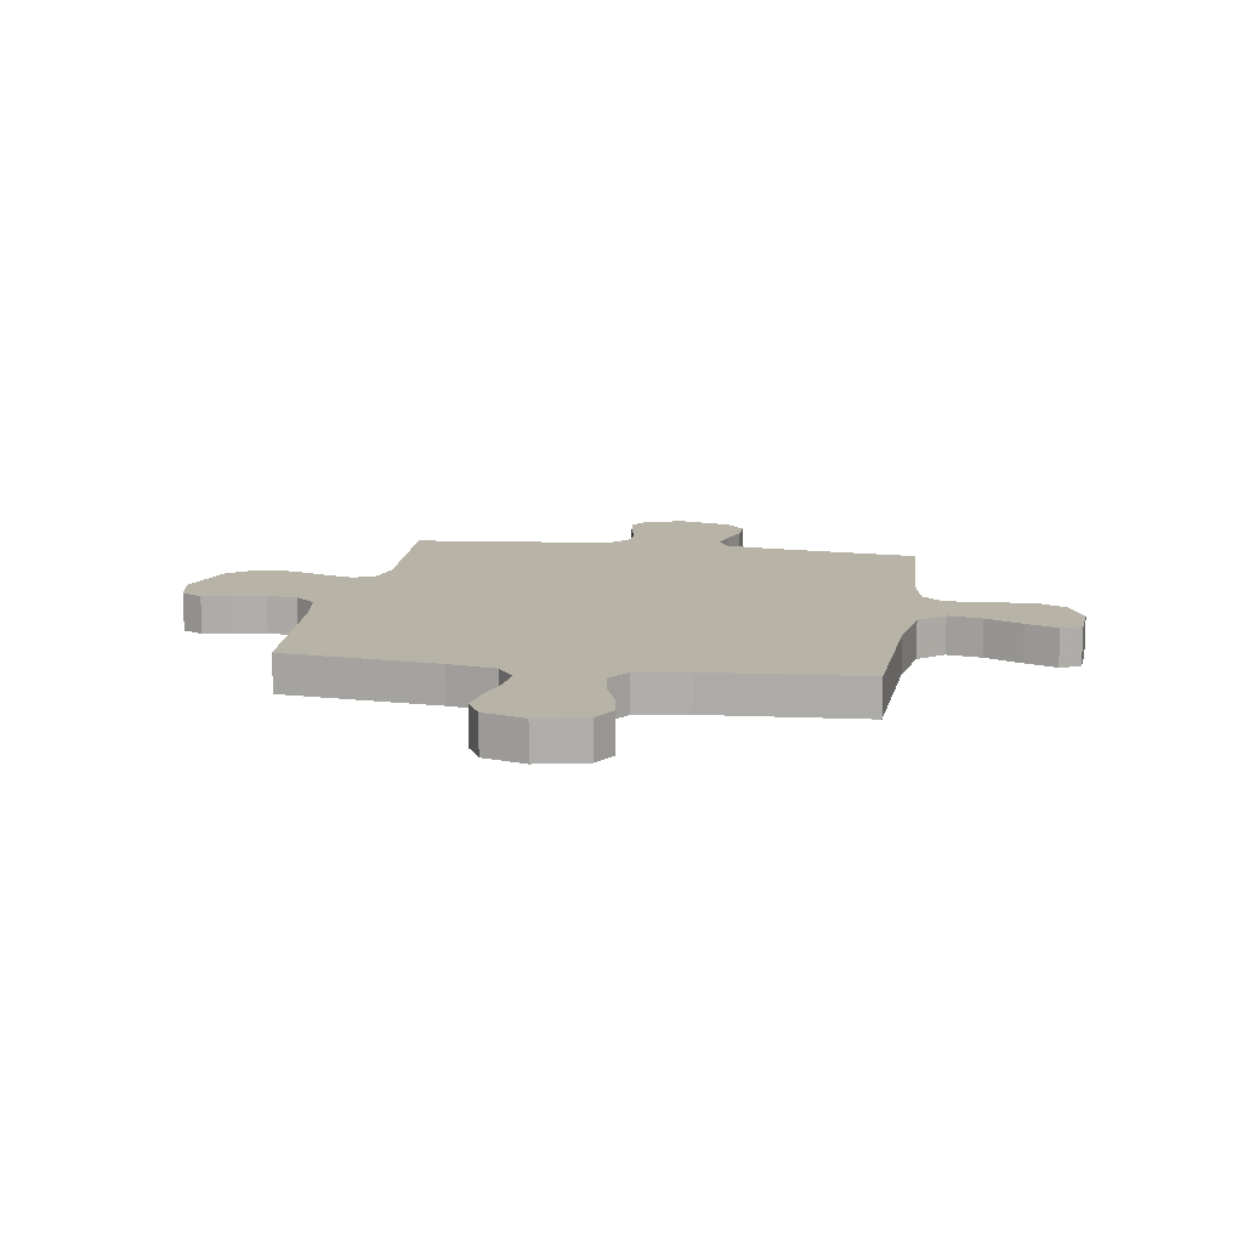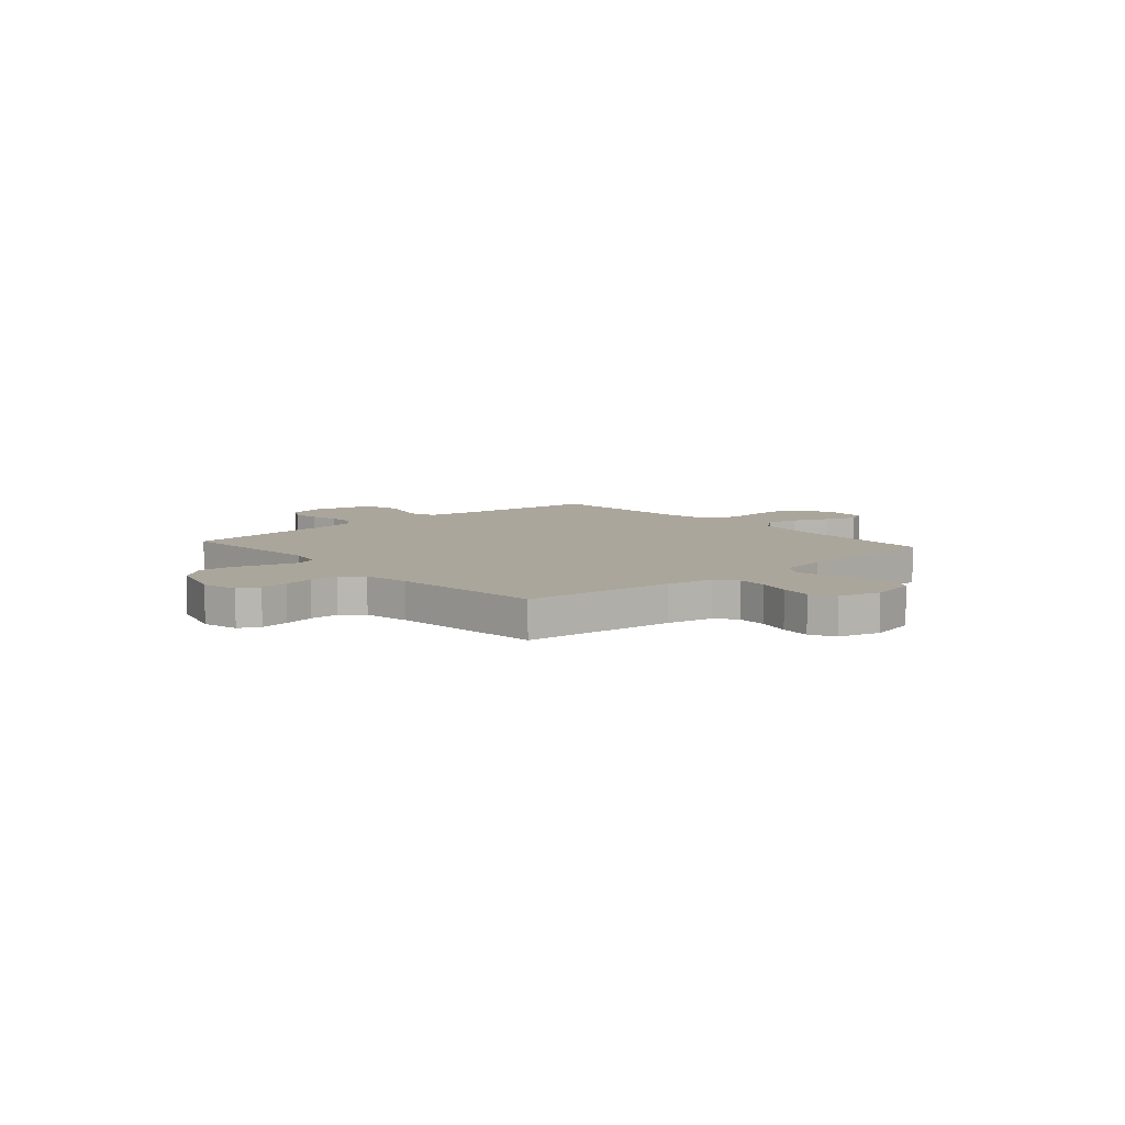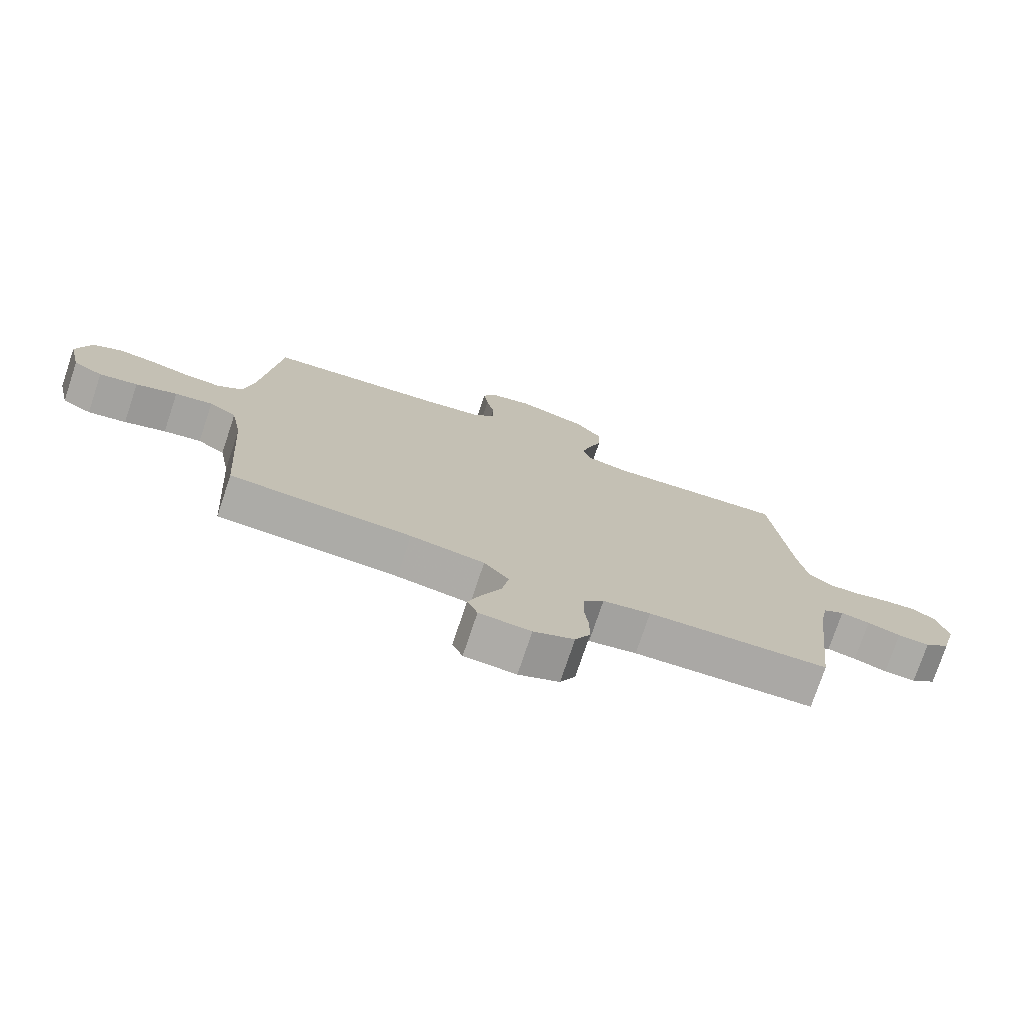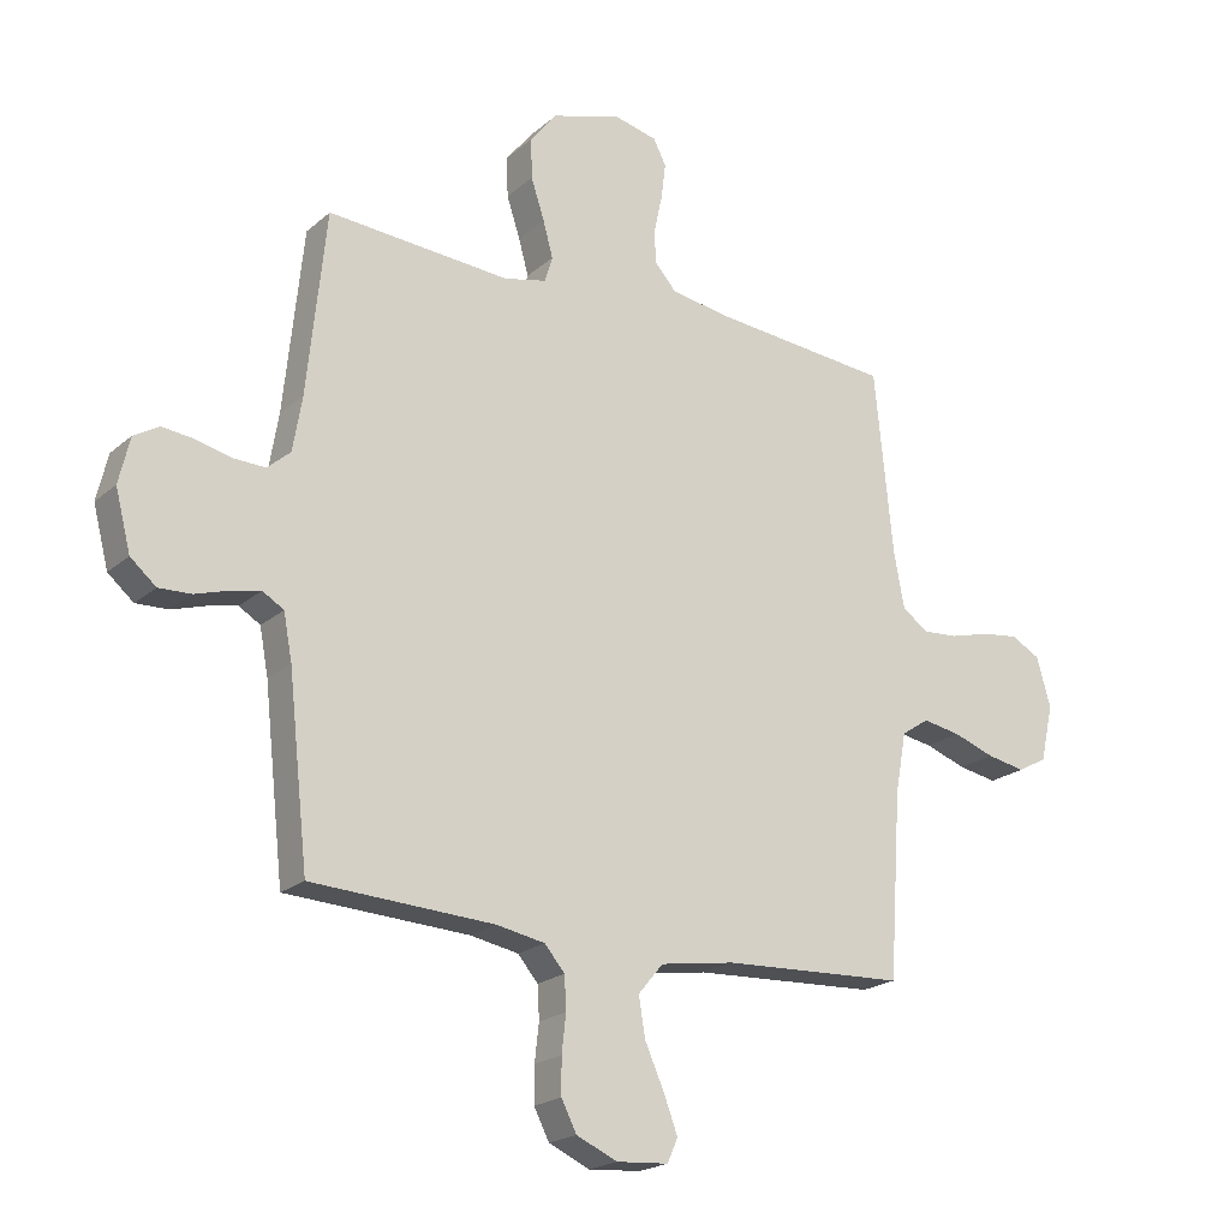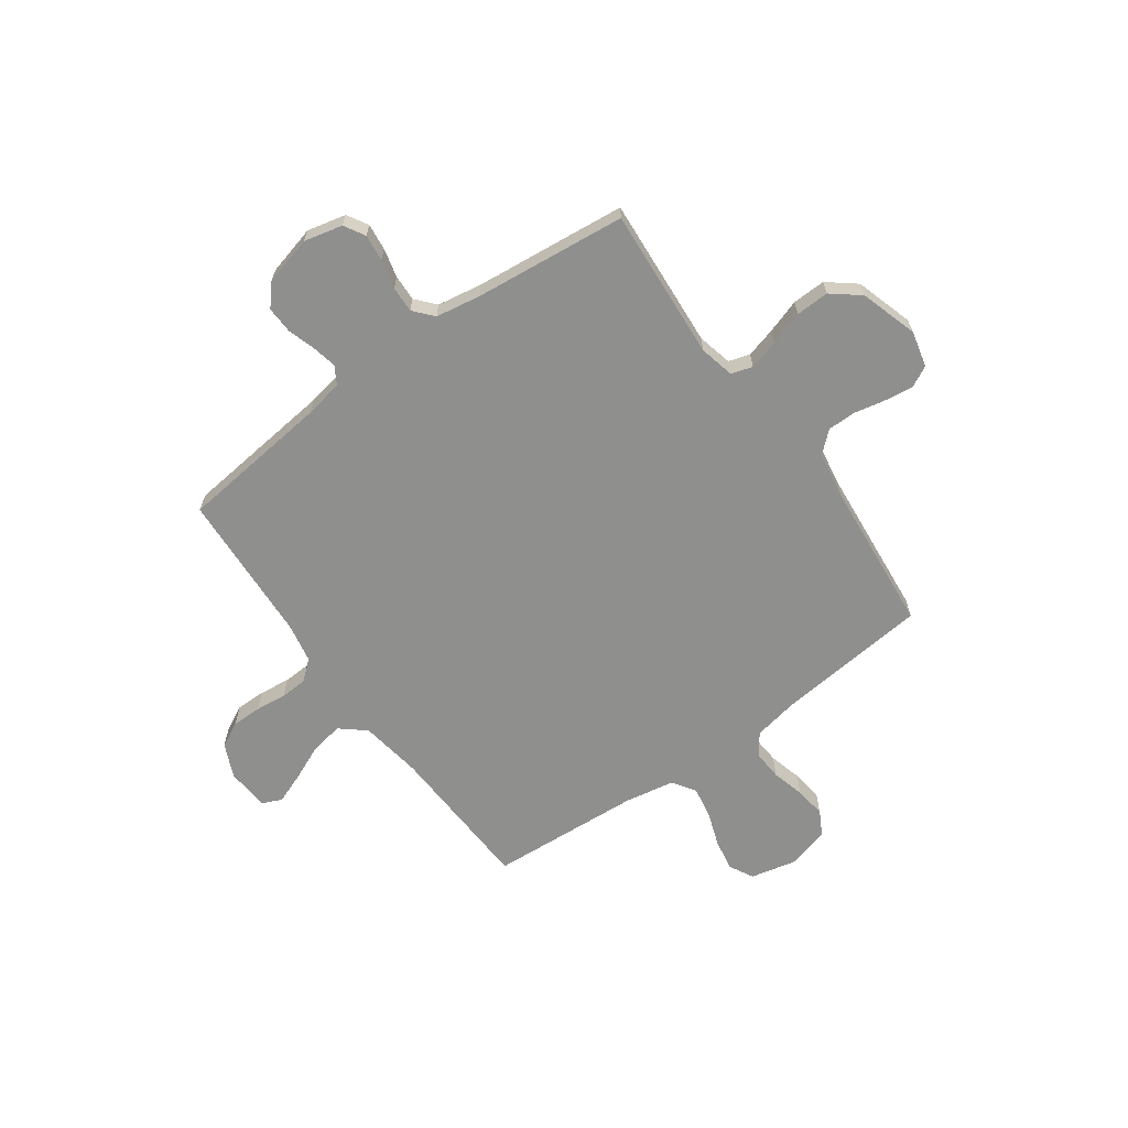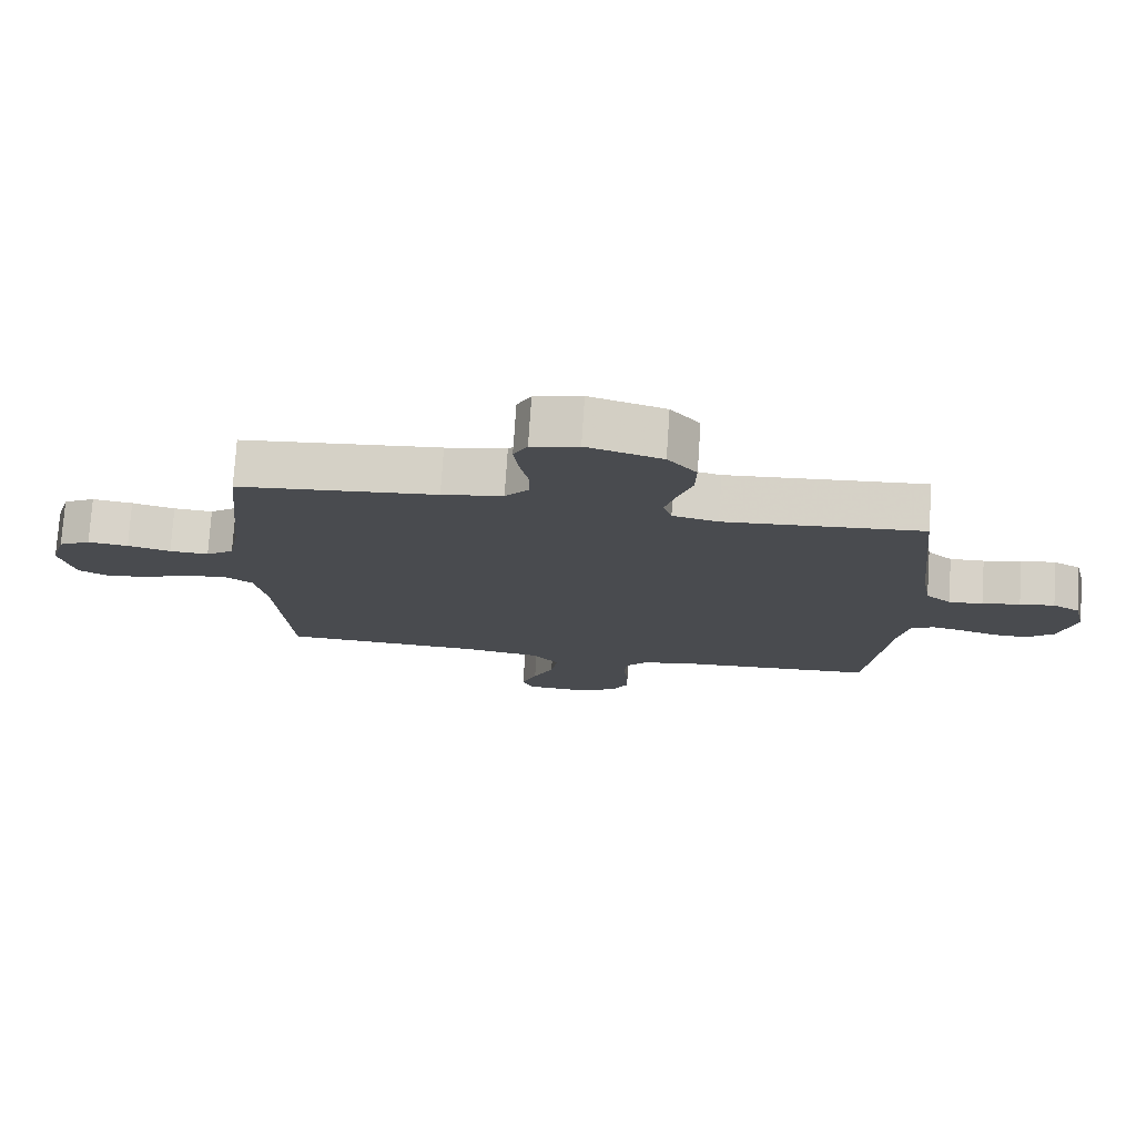
<metadata>
{"format":"obj","ext":"obj","renderer":"f3d","projection":"perspective","resolution":1024,"background":"white","views":[{"elev":12.6,"azim":99.4,"up":"+Y"},{"elev":8.0,"azim":48.5,"up":"+Y"},{"elev":-75.8,"azim":161.5,"up":"+Z"},{"elev":-20.6,"azim":-33.8,"up":"+Z"},{"elev":-65.2,"azim":-54.3,"up":"+Y"},{"elev":76.2,"azim":-176.2,"up":"+Z"}]}
</metadata>
<code>
v 0.5 0.07 0.5
v 0.53 0.07 0.2
v 0.547 0.07 0.109
v 0.589 0.07 0.078
v 0.648 0.07 0.082
v 0.713 0.07 0.099
v 0.774 0.07 0.107
v 0.822 0.07 0.081
v 0.845 0.07 0
v 0.824 0.07 -0.093
v 0.776 0.07 -0.119
v 0.713 0.07 -0.107
v 0.645 0.07 -0.083
v 0.583 0.07 -0.072
v 0.538 0.07 -0.102
v 0.52 0.07 -0.2
v 0.5 0.07 -0.5
v 0.2 0.07 -0.514
v 0.078 0.07 -0.533
v 0.037 0.07 -0.582
v 0.048 0.07 -0.647
v 0.079 0.07 -0.717
v 0.102 0.07 -0.778
v 0.085 0.07 -0.817
v 0 0.07 -0.823
v -0.067 0.07 -0.793
v -0.092 0.07 -0.744
v -0.092 0.07 -0.685
v -0.085 0.07 -0.624
v -0.088 0.07 -0.57
v -0.121 0.07 -0.531
v -0.2 0.07 -0.516
v -0.5 0.07 -0.5
v -0.533 0.07 -0.2
v -0.547 0.07 -0.125
v -0.582 0.07 -0.104
v -0.63 0.07 -0.114
v -0.685 0.07 -0.131
v -0.738 0.07 -0.133
v -0.78 0.07 -0.097
v -0.805 0.07 0
v -0.787 0.07 0.076
v -0.746 0.07 0.1
v -0.693 0.07 0.094
v -0.636 0.07 0.08
v -0.584 0.07 0.078
v -0.546 0.07 0.111
v -0.531 0.07 0.2
v -0.5 0.07 0.5
v -0.2 0.07 0.478
v -0.131 0.07 0.494
v -0.118 0.07 0.536
v -0.134 0.07 0.595
v -0.156 0.07 0.662
v -0.158 0.07 0.728
v -0.114 0.07 0.783
v 0 0.07 0.818
v 0.071 0.07 0.801
v 0.092 0.07 0.76
v 0.085 0.07 0.703
v 0.072 0.07 0.642
v 0.072 0.07 0.585
v 0.108 0.07 0.544
v 0.2 0.07 0.528
v 0.5 0 0.5
v 0.53 0 0.2
v 0.547 0 0.109
v 0.589 0 0.078
v 0.648 0 0.082
v 0.713 0 0.099
v 0.774 0 0.107
v 0.822 0 0.081
v 0.845 0 0
v 0.824 0 -0.093
v 0.776 0 -0.119
v 0.713 0 -0.107
v 0.645 0 -0.083
v 0.583 0 -0.072
v 0.538 0 -0.102
v 0.52 0 -0.2
v 0.5 0 -0.5
v 0.2 0 -0.514
v 0.078 0 -0.533
v 0.037 0 -0.582
v 0.048 0 -0.647
v 0.079 0 -0.717
v 0.102 0 -0.778
v 0.085 0 -0.817
v 0 0 -0.823
v -0.067 0 -0.793
v -0.092 0 -0.744
v -0.092 0 -0.685
v -0.085 0 -0.624
v -0.088 0 -0.57
v -0.121 0 -0.531
v -0.2 0 -0.516
v -0.5 0 -0.5
v -0.533 0 -0.2
v -0.547 0 -0.125
v -0.582 0 -0.104
v -0.63 0 -0.114
v -0.685 0 -0.131
v -0.738 0 -0.133
v -0.78 0 -0.097
v -0.805 0 0
v -0.787 0 0.076
v -0.746 0 0.1
v -0.693 0 0.094
v -0.636 0 0.08
v -0.584 0 0.078
v -0.546 0 0.111
v -0.531 0 0.2
v -0.5 0 0.5
v -0.2 0 0.478
v -0.131 0 0.494
v -0.118 0 0.536
v -0.134 0 0.595
v -0.156 0 0.662
v -0.158 0 0.728
v -0.114 0 0.783
v 0 0 0.818
v 0.071 0 0.801
v 0.092 0 0.76
v 0.085 0 0.703
v 0.072 0 0.642
v 0.072 0 0.585
v 0.108 0 0.544
v 0.2 0 0.528
f 59 60 61
f 58 59 61
f 57 58 61
f 56 57 61
f 55 56 61
f 54 55 61
f 53 54 61
f 52 53 61 62
f 51 52 62 63
f 48 49 50
f 51 63 64
f 50 51 64
f 48 50 64
f 47 48 64
f 43 44 45
f 42 43 45
f 41 42 45
f 40 41 45
f 39 40 45
f 38 39 45
f 37 38 45
f 36 37 45 46
f 64 1 2
f 47 64 2
f 46 47 2
f 36 46 2
f 35 36 2
f 27 28 29
f 26 27 29
f 25 26 29
f 24 25 29
f 23 24 29
f 22 23 29
f 21 22 29
f 20 21 29 30
f 19 20 30 31
f 16 17 18
f 19 31 32
f 18 19 32
f 16 18 32
f 15 16 32
f 11 12 13
f 10 11 13
f 9 10 13
f 8 9 13
f 7 8 13
f 6 7 13
f 5 6 13
f 4 5 13 14
f 32 33 34
f 15 32 34
f 14 15 34
f 4 14 34
f 3 4 34
f 2 3 34 35
f 125 124 123
f 125 123 122
f 125 122 121
f 125 121 120
f 125 120 119
f 125 119 118
f 125 118 117
f 126 125 117 116
f 127 126 116 115
f 114 113 112
f 128 127 115
f 128 115 114
f 128 114 112
f 128 112 111
f 109 108 107
f 109 107 106
f 109 106 105
f 109 105 104
f 109 104 103
f 109 103 102
f 109 102 101
f 110 109 101 100
f 66 65 128
f 66 128 111
f 66 111 110
f 66 110 100
f 66 100 99
f 93 92 91
f 93 91 90
f 93 90 89
f 93 89 88
f 93 88 87
f 93 87 86
f 93 86 85
f 94 93 85 84
f 95 94 84 83
f 82 81 80
f 96 95 83
f 96 83 82
f 96 82 80
f 96 80 79
f 77 76 75
f 77 75 74
f 77 74 73
f 77 73 72
f 77 72 71
f 77 71 70
f 77 70 69
f 78 77 69 68
f 98 97 96
f 98 96 79
f 98 79 78
f 98 78 68
f 98 68 67
f 99 98 67 66
f 1 65 66 2
f 2 66 67 3
f 3 67 68 4
f 4 68 69 5
f 5 69 70 6
f 6 70 71 7
f 7 71 72 8
f 8 72 73 9
f 9 73 74 10
f 10 74 75 11
f 11 75 76 12
f 12 76 77 13
f 13 77 78 14
f 14 78 79 15
f 15 79 80 16
f 16 80 81 17
f 17 81 82 18
f 18 82 83 19
f 19 83 84 20
f 20 84 85 21
f 21 85 86 22
f 22 86 87 23
f 23 87 88 24
f 24 88 89 25
f 25 89 90 26
f 26 90 91 27
f 27 91 92 28
f 28 92 93 29
f 29 93 94 30
f 30 94 95 31
f 31 95 96 32
f 32 96 97 33
f 33 97 98 34
f 34 98 99 35
f 35 99 100 36
f 36 100 101 37
f 37 101 102 38
f 38 102 103 39
f 39 103 104 40
f 40 104 105 41
f 41 105 106 42
f 42 106 107 43
f 43 107 108 44
f 44 108 109 45
f 45 109 110 46
f 46 110 111 47
f 47 111 112 48
f 48 112 113 49
f 49 113 114 50
f 50 114 115 51
f 51 115 116 52
f 52 116 117 53
f 53 117 118 54
f 54 118 119 55
f 55 119 120 56
f 56 120 121 57
f 57 121 122 58
f 58 122 123 59
f 59 123 124 60
f 60 124 125 61
f 61 125 126 62
f 62 126 127 63
f 63 127 128 64
f 64 128 65 1

</code>
